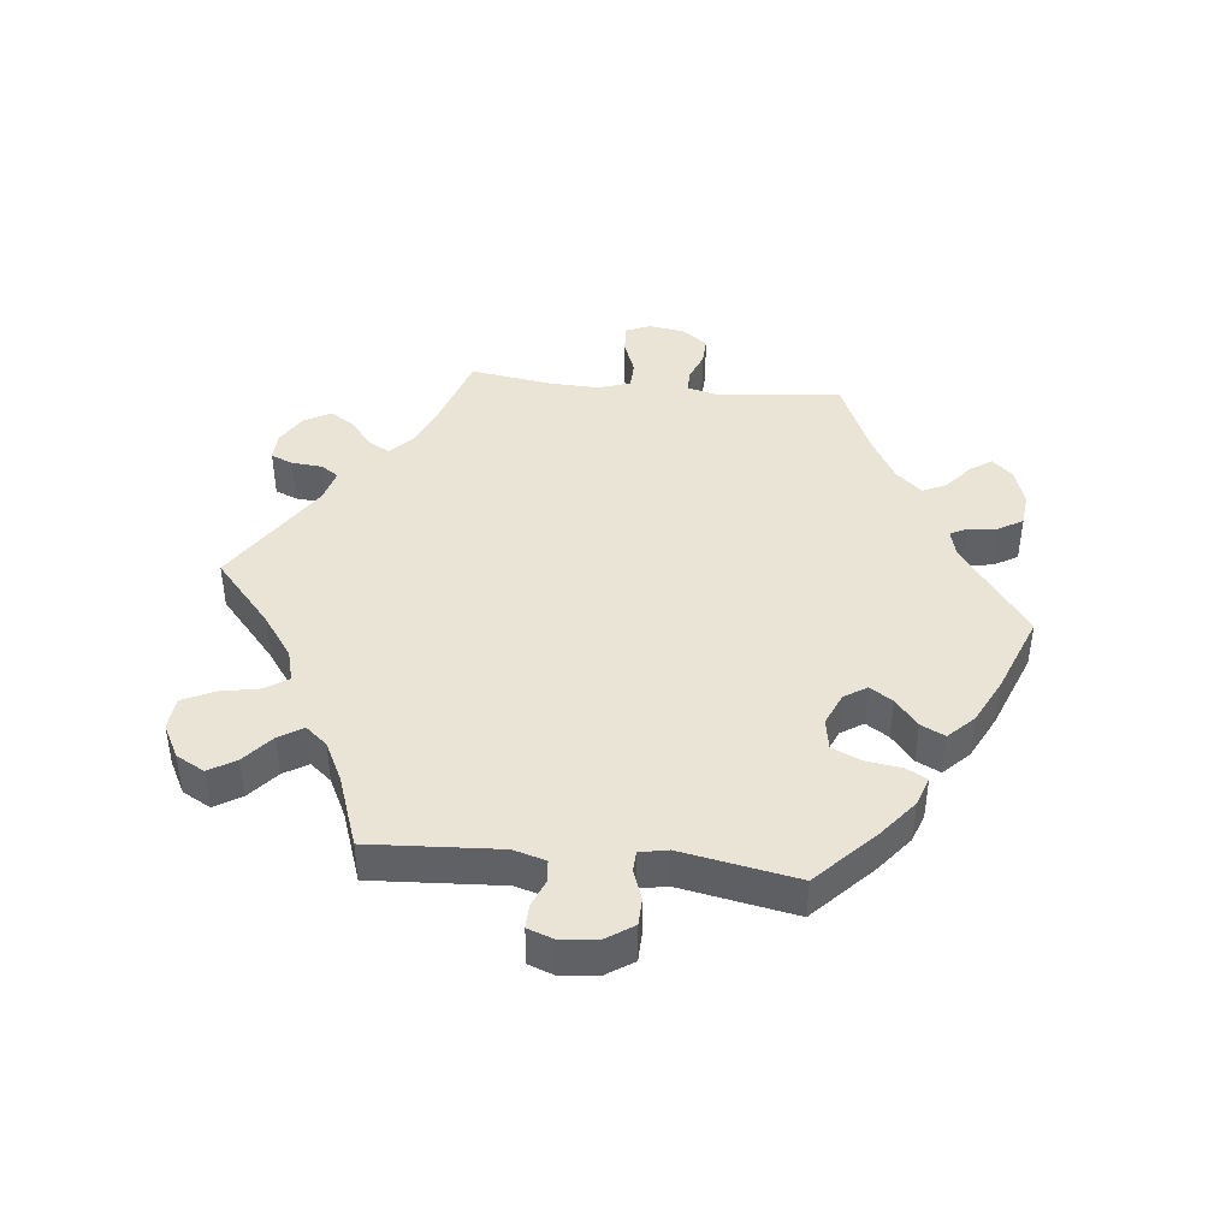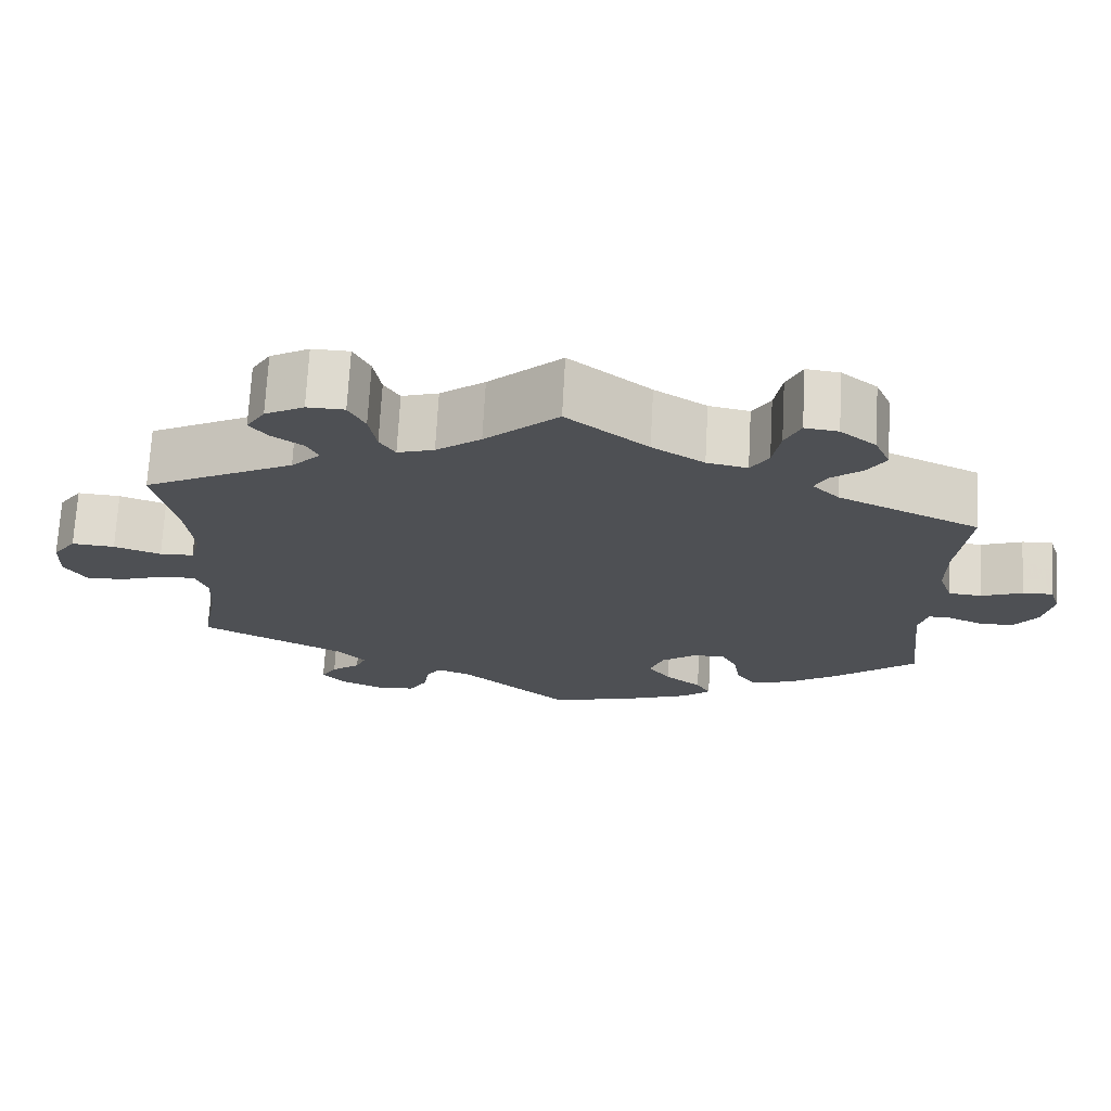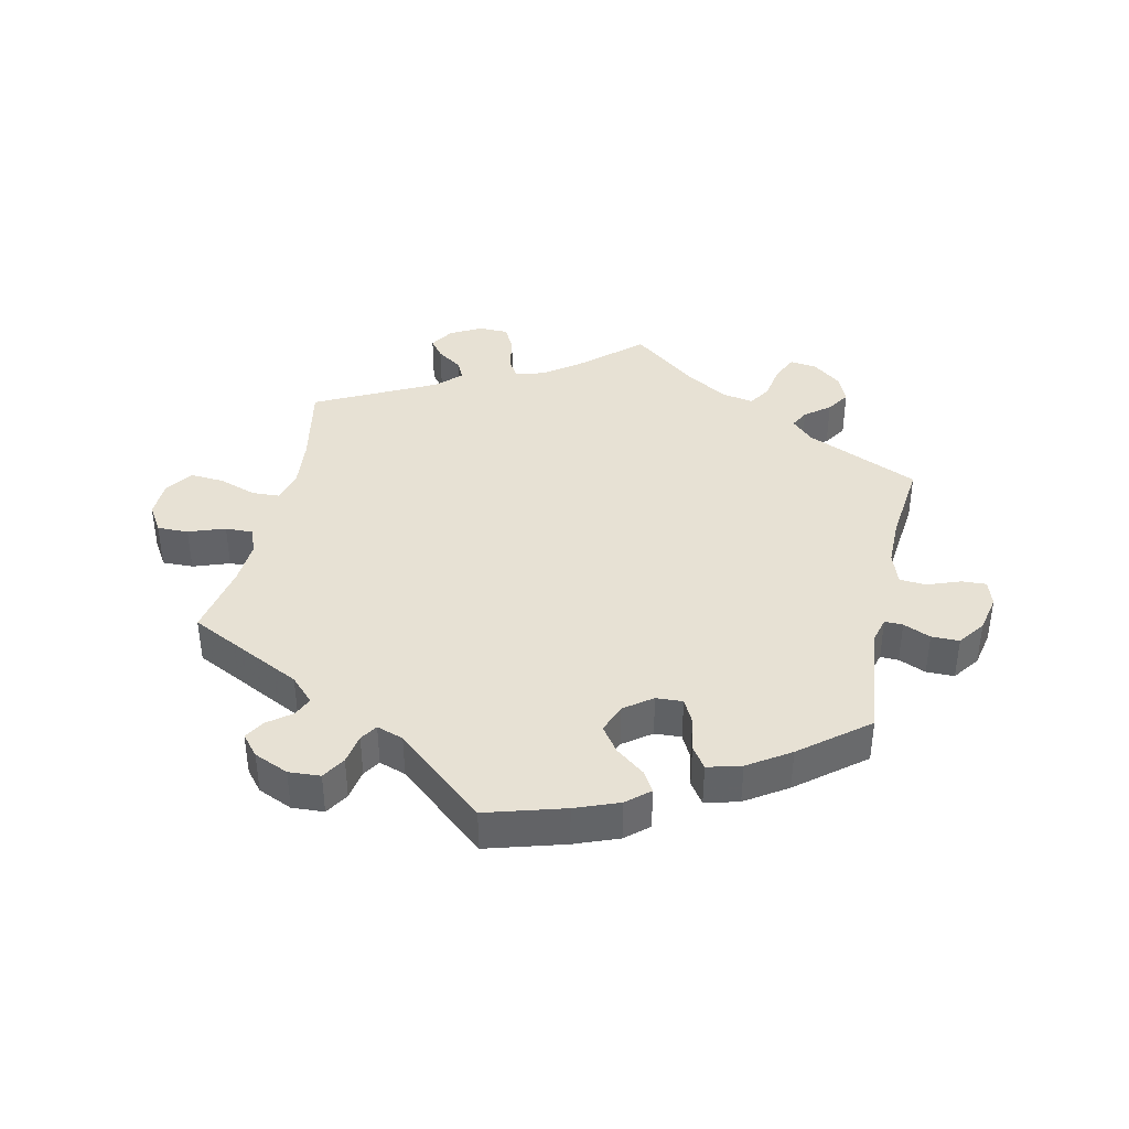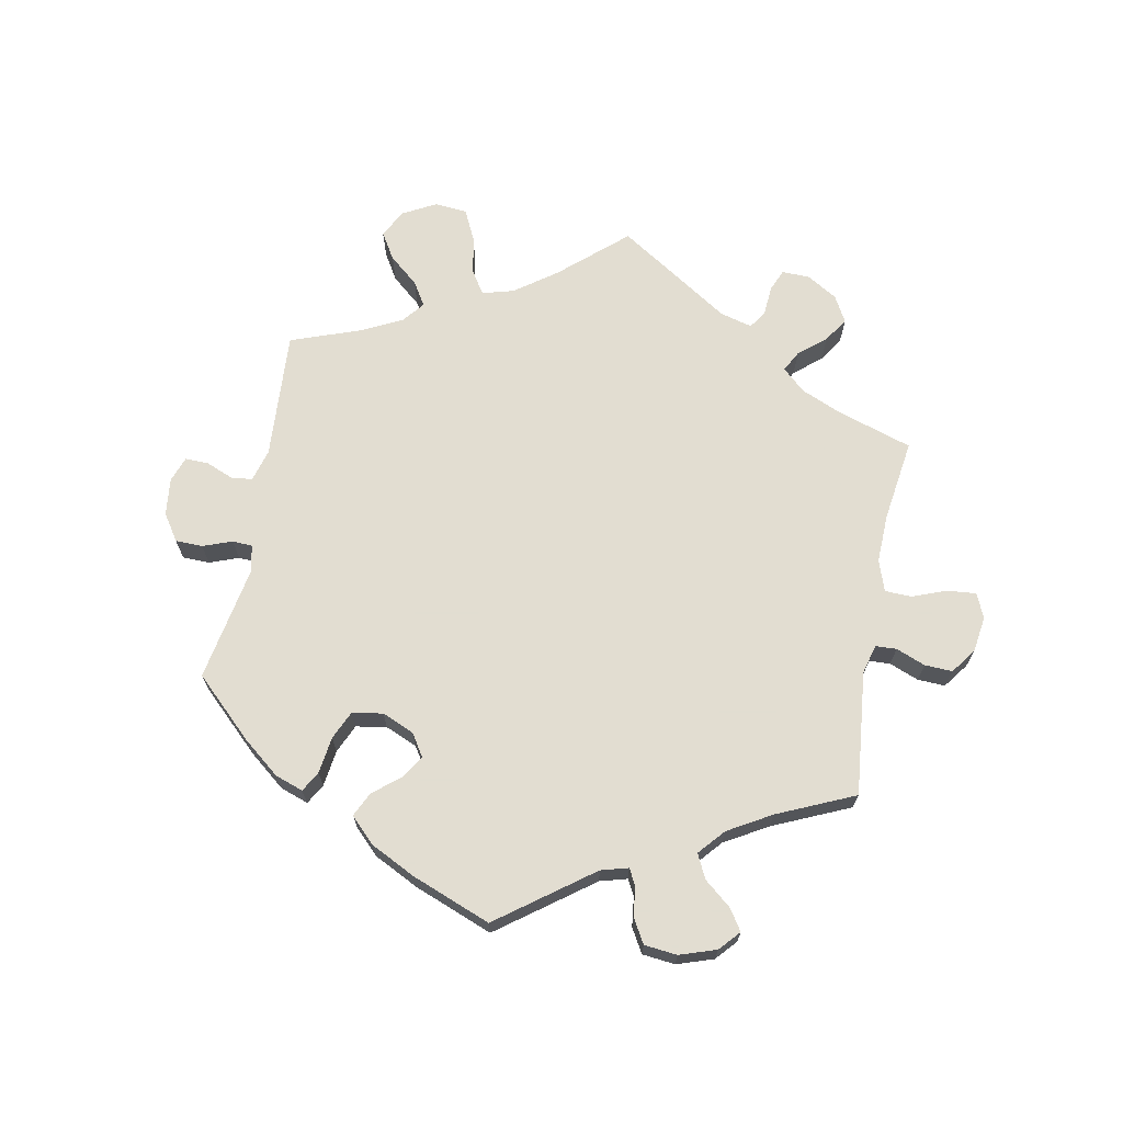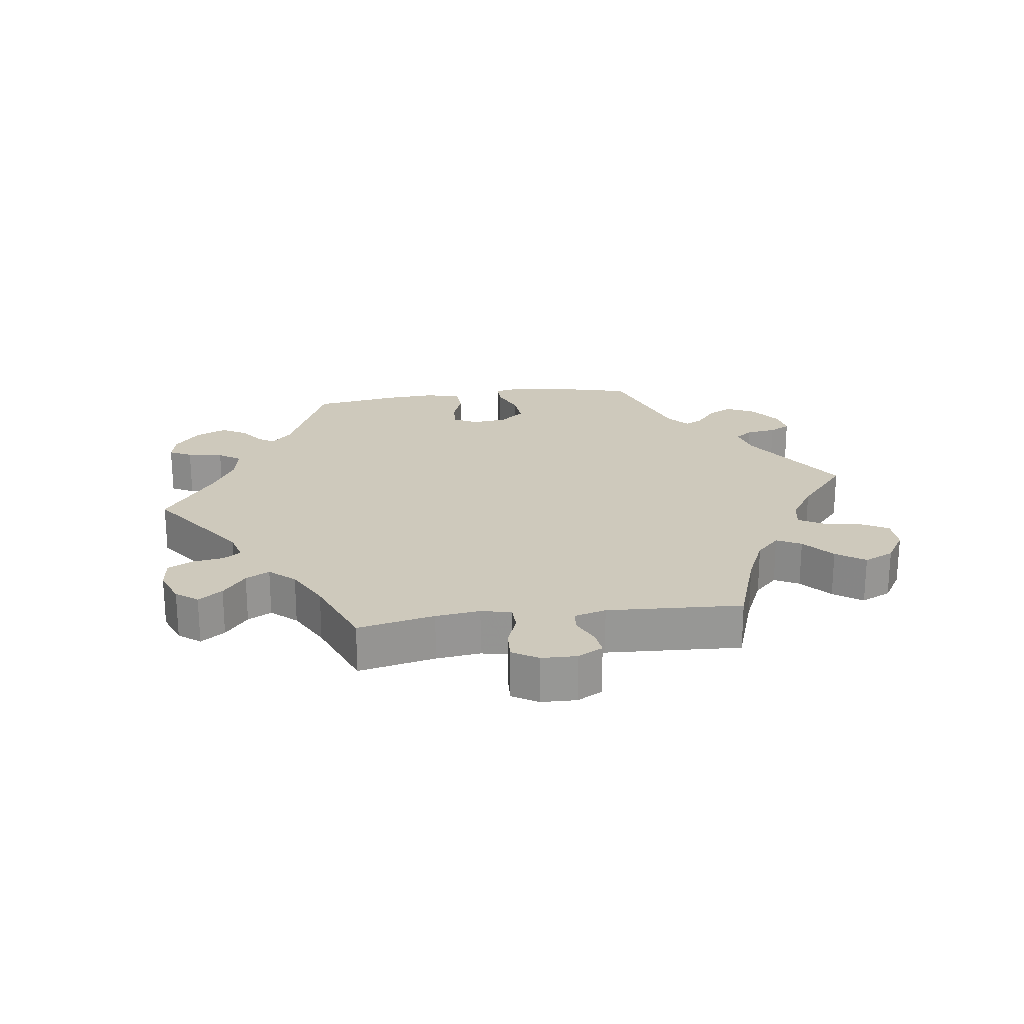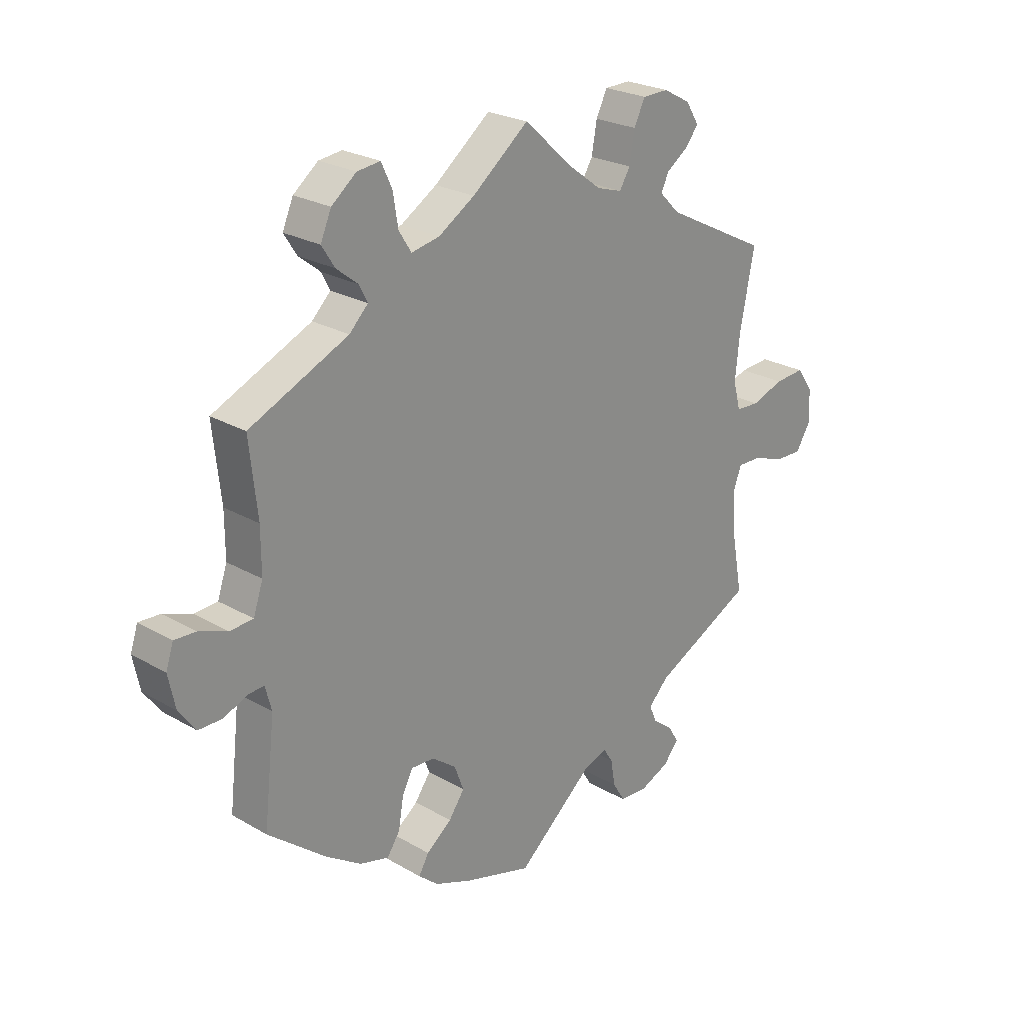
<metadata>
{"format":"obj","ext":"obj","renderer":"f3d","projection":"perspective","resolution":1024,"background":"white","views":[{"elev":42.7,"azim":156.1,"up":"+Y"},{"elev":71.2,"azim":-176.9,"up":"+Z"},{"elev":39.4,"azim":-167.6,"up":"+Y"},{"elev":68.6,"azim":-109.3,"up":"+Y"},{"elev":22.3,"azim":22.3,"up":"+Y"},{"elev":24.5,"azim":-46.5,"up":"+Z"}]}
</metadata>
<code>
v 0.322 0.07 -0.378
v 0.286 0.07 -0.415
v 0.299 0.07 -0.445
v 0.335 0.07 -0.473
v 0.354 0.07 -0.504
v 0.327 0.07 -0.536
v 0.274 0.07 -0.559
v 0.225 0.07 -0.556
v 0.203 0.07 -0.52
v 0.195 0.07 -0.473
v 0.178 0.07 -0.447
v 0.137 0.07 -0.461
v 0 0.07 -0.578
v -0.12 0.07 -0.543
v -0.187 0.07 -0.517
v -0.222 0.07 -0.487
v -0.204 0.07 -0.456
v -0.159 0.07 -0.421
v -0.131 0.07 -0.382
v -0.148 0.07 -0.337
v -0.191 0.07 -0.305
v -0.232 0.07 -0.303
v -0.251 0.07 -0.34
v -0.26 0.07 -0.393
v -0.283 0.07 -0.427
v -0.335 0.07 -0.413
v -0.399 0.07 -0.371
v -0.501 0.07 -0.289
v -0.481 0.07 -0.111
v -0.492 0.07 -0.069
v -0.52 0.07 -0.07
v -0.562 0.07 -0.088
v -0.605 0.07 -0.088
v -0.635 0.07 -0.047
v -0.647 0.07 0.011
v -0.634 0.07 0.051
v -0.596 0.07 0.049
v -0.545 0.07 0.03
v -0.504 0.07 0.033
v -0.487 0.07 0.083
v -0.487 0.07 0.16
v -0.501 0.07 0.289
v -0.326 0.07 0.368
v -0.293 0.07 0.401
v -0.308 0.07 0.43
v -0.346 0.07 0.46
v -0.369 0.07 0.496
v -0.35 0.07 0.54
v -0.306 0.07 0.575
v -0.265 0.07 0.58
v -0.246 0.07 0.539
v -0.237 0.07 0.484
v -0.215 0.07 0.449
v -0.165 0.07 0.459
v -0.101 0.07 0.499
v -0.001 0.07 0.578
v 0.089 0.07 0.497
v 0.144 0.07 0.456
v 0.189 0.07 0.442
v 0.208 0.07 0.473
v 0.217 0.07 0.526
v 0.237 0.07 0.566
v 0.283 0.07 0.567
v 0.331 0.07 0.541
v 0.354 0.07 0.504
v 0.332 0.07 0.475
v 0.293 0.07 0.448
v 0.279 0.07 0.419
v 0.315 0.07 0.383
v 0.5 0.07 0.289
v 0.474 0.07 0.158
v 0.466 0.07 0.079
v 0.479 0.07 0.03
v 0.521 0.07 0.028
v 0.579 0.07 0.048
v 0.632 0.07 0.052
v 0.661 0.07 0.011
v 0.663 0.07 -0.047
v 0.637 0.07 -0.089
v 0.589 0.07 -0.088
v 0.533 0.07 -0.068
v 0.49 0.07 -0.067
v 0.475 0.07 -0.107
v 0.479 0.07 -0.175
v 0.5 0.07 -0.289
v 0.322 0 -0.378
v 0.286 0 -0.415
v 0.299 0 -0.445
v 0.335 0 -0.473
v 0.354 0 -0.504
v 0.327 0 -0.536
v 0.274 0 -0.559
v 0.225 0 -0.556
v 0.203 0 -0.52
v 0.195 0 -0.473
v 0.178 0 -0.447
v 0.137 0 -0.461
v 0 0 -0.578
v -0.12 0 -0.543
v -0.187 0 -0.517
v -0.222 0 -0.487
v -0.204 0 -0.456
v -0.159 0 -0.421
v -0.131 0 -0.382
v -0.148 0 -0.337
v -0.191 0 -0.305
v -0.232 0 -0.303
v -0.251 0 -0.34
v -0.26 0 -0.393
v -0.283 0 -0.427
v -0.335 0 -0.413
v -0.399 0 -0.371
v -0.501 0 -0.289
v -0.481 0 -0.111
v -0.492 0 -0.069
v -0.52 0 -0.07
v -0.562 0 -0.088
v -0.605 0 -0.088
v -0.635 0 -0.047
v -0.647 0 0.011
v -0.634 0 0.051
v -0.596 0 0.049
v -0.545 0 0.03
v -0.504 0 0.033
v -0.487 0 0.083
v -0.487 0 0.16
v -0.501 0 0.289
v -0.326 0 0.368
v -0.293 0 0.401
v -0.308 0 0.43
v -0.346 0 0.46
v -0.369 0 0.496
v -0.35 0 0.54
v -0.306 0 0.575
v -0.265 0 0.58
v -0.246 0 0.539
v -0.237 0 0.484
v -0.215 0 0.449
v -0.165 0 0.459
v -0.101 0 0.499
v -0.001 0 0.578
v 0.089 0 0.497
v 0.144 0 0.456
v 0.189 0 0.442
v 0.208 0 0.473
v 0.217 0 0.526
v 0.237 0 0.566
v 0.283 0 0.567
v 0.331 0 0.541
v 0.354 0 0.504
v 0.332 0 0.475
v 0.293 0 0.448
v 0.279 0 0.419
v 0.315 0 0.383
v 0.5 0 0.289
v 0.474 0 0.158
v 0.466 0 0.079
v 0.479 0 0.03
v 0.521 0 0.028
v 0.579 0 0.048
v 0.632 0 0.052
v 0.661 0 0.011
v 0.663 0 -0.047
v 0.637 0 -0.089
v 0.589 0 -0.088
v 0.533 0 -0.068
v 0.49 0 -0.067
v 0.475 0 -0.107
v 0.479 0 -0.175
v 0.5 0 -0.289
f 84 85 1
f 83 84 1 2
f 82 83 2
f 78 79 80 81
f 78 81 82
f 77 78 82
f 74 75 76 77
f 73 74 77 82
f 72 73 82 2
f 69 70 71
f 68 69 71 72
f 64 65 66 67
f 64 67 68
f 63 64 68
f 60 61 62 63
f 59 60 63 68
f 55 56 57
f 54 55 57 58
f 53 54 58 59
f 49 50 51 52
f 49 52 53
f 48 49 53
f 45 46 47 48
f 44 45 48 53
f 43 44 53 59
f 41 42 43 59
f 35 36 37 38
f 35 38 39
f 34 35 39
f 31 32 33 34
f 30 31 34 39
f 29 30 39 40
f 27 28 29
f 23 24 25 26
f 22 23 26 27
f 15 16 17 18
f 15 18 19
f 12 13 14 15
f 11 12 15 19
f 7 8 9 10
f 7 10 11
f 6 7 11
f 3 4 5 6
f 2 3 6 11
f 22 27 29 40
f 21 22 40 41
f 20 21 41 59
f 20 59 68 72
f 19 20 72
f 2 11 19 72
f 86 170 169
f 87 86 169 168
f 87 168 167
f 166 165 164 163
f 167 166 163
f 167 163 162
f 162 161 160 159
f 167 162 159 158
f 87 167 158 157
f 156 155 154
f 157 156 154 153
f 152 151 150 149
f 153 152 149
f 153 149 148
f 148 147 146 145
f 153 148 145 144
f 142 141 140
f 143 142 140 139
f 144 143 139 138
f 137 136 135 134
f 138 137 134
f 138 134 133
f 133 132 131 130
f 138 133 130 129
f 144 138 129 128
f 144 128 127 126
f 123 122 121 120
f 124 123 120
f 124 120 119
f 119 118 117 116
f 124 119 116 115
f 125 124 115 114
f 114 113 112
f 111 110 109 108
f 112 111 108 107
f 103 102 101 100
f 104 103 100
f 100 99 98 97
f 104 100 97 96
f 95 94 93 92
f 96 95 92
f 96 92 91
f 91 90 89 88
f 96 91 88 87
f 125 114 112 107
f 126 125 107 106
f 144 126 106 105
f 157 153 144 105
f 157 105 104
f 157 104 96 87
f 1 86 87 2
f 2 87 88 3
f 3 88 89 4
f 4 89 90 5
f 5 90 91 6
f 6 91 92 7
f 7 92 93 8
f 8 93 94 9
f 9 94 95 10
f 10 95 96 11
f 11 96 97 12
f 12 97 98 13
f 13 98 99 14
f 14 99 100 15
f 15 100 101 16
f 16 101 102 17
f 17 102 103 18
f 18 103 104 19
f 19 104 105 20
f 20 105 106 21
f 21 106 107 22
f 22 107 108 23
f 23 108 109 24
f 24 109 110 25
f 25 110 111 26
f 26 111 112 27
f 27 112 113 28
f 28 113 114 29
f 29 114 115 30
f 30 115 116 31
f 31 116 117 32
f 32 117 118 33
f 33 118 119 34
f 34 119 120 35
f 35 120 121 36
f 36 121 122 37
f 37 122 123 38
f 38 123 124 39
f 39 124 125 40
f 40 125 126 41
f 41 126 127 42
f 42 127 128 43
f 43 128 129 44
f 44 129 130 45
f 45 130 131 46
f 46 131 132 47
f 47 132 133 48
f 48 133 134 49
f 49 134 135 50
f 50 135 136 51
f 51 136 137 52
f 52 137 138 53
f 53 138 139 54
f 54 139 140 55
f 55 140 141 56
f 56 141 142 57
f 57 142 143 58
f 58 143 144 59
f 59 144 145 60
f 60 145 146 61
f 61 146 147 62
f 62 147 148 63
f 63 148 149 64
f 64 149 150 65
f 65 150 151 66
f 66 151 152 67
f 67 152 153 68
f 68 153 154 69
f 69 154 155 70
f 70 155 156 71
f 71 156 157 72
f 72 157 158 73
f 73 158 159 74
f 74 159 160 75
f 75 160 161 76
f 76 161 162 77
f 77 162 163 78
f 78 163 164 79
f 79 164 165 80
f 80 165 166 81
f 81 166 167 82
f 82 167 168 83
f 83 168 169 84
f 84 169 170 85
f 85 170 86 1

</code>
